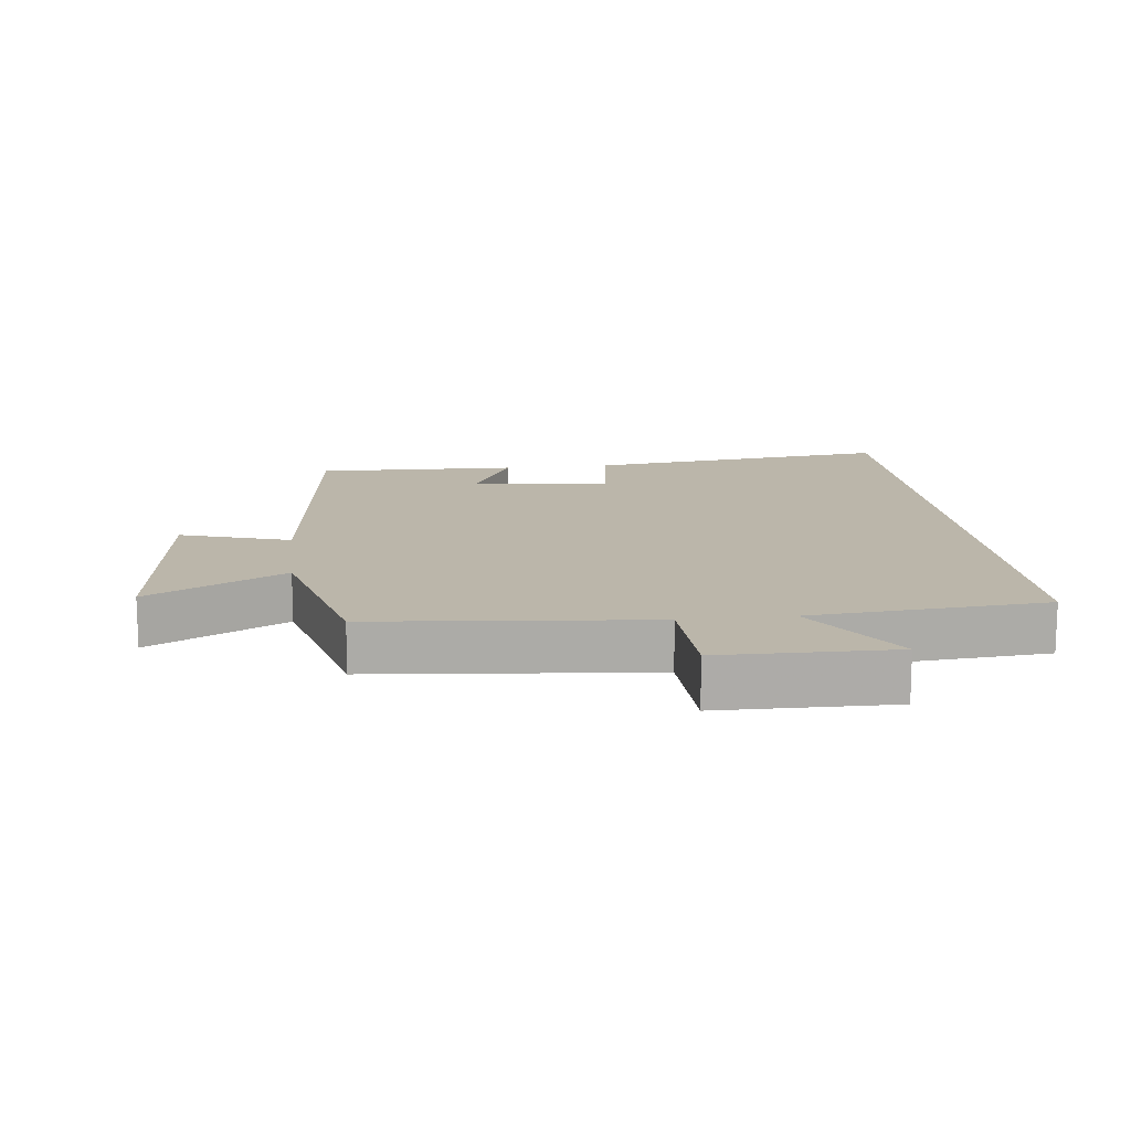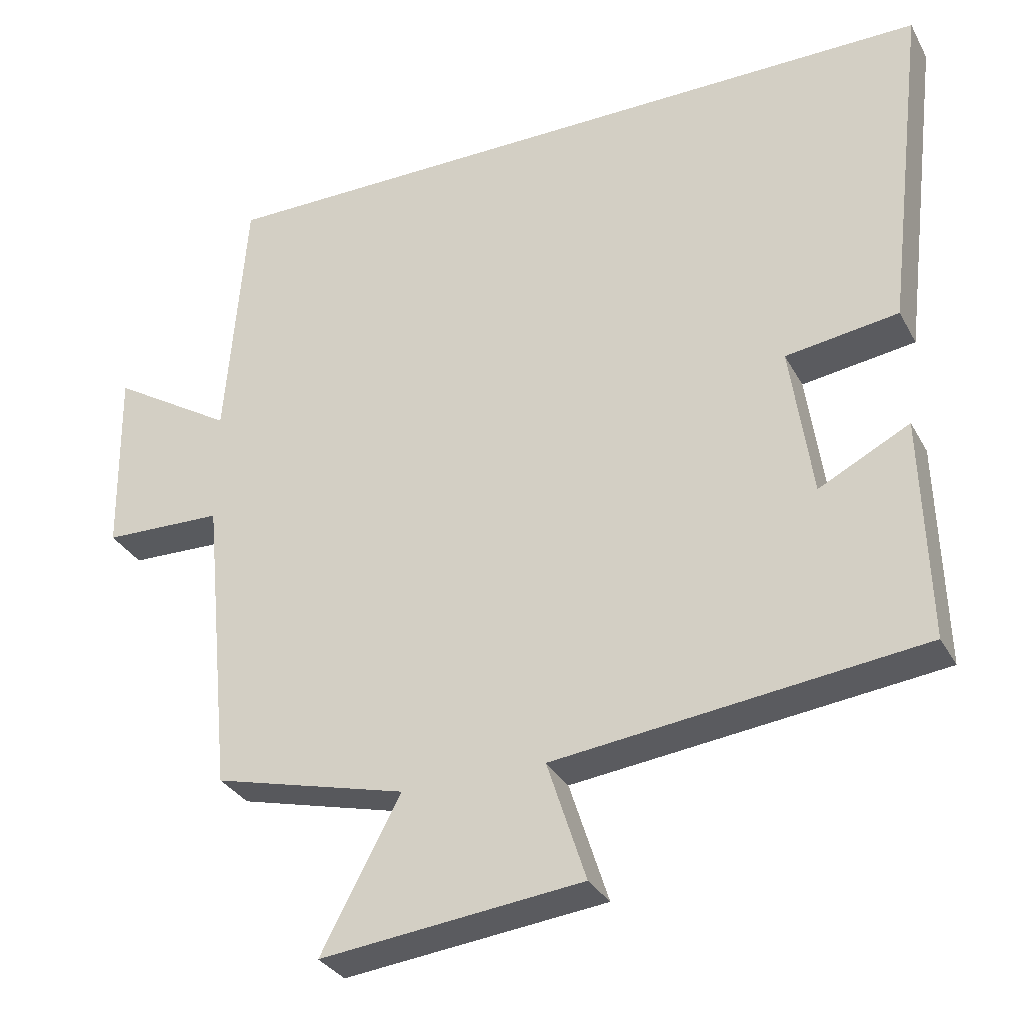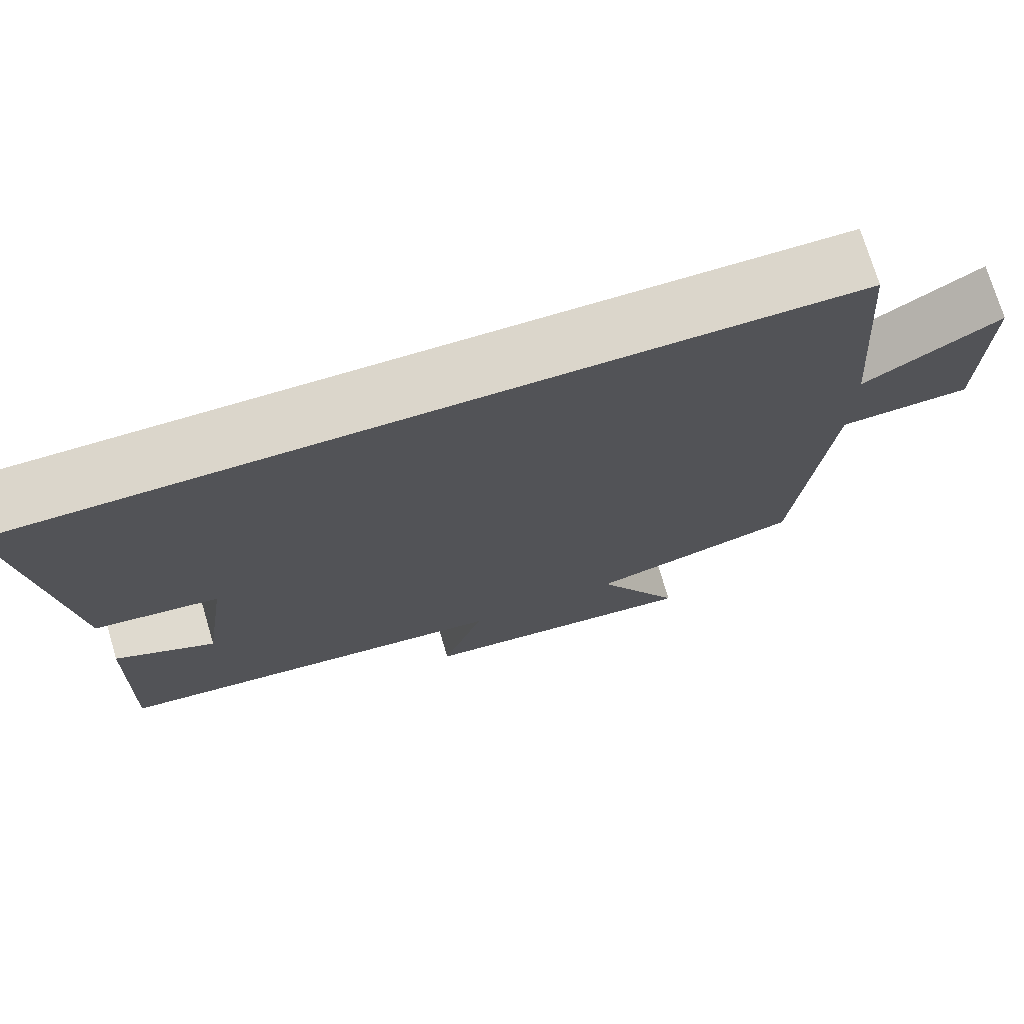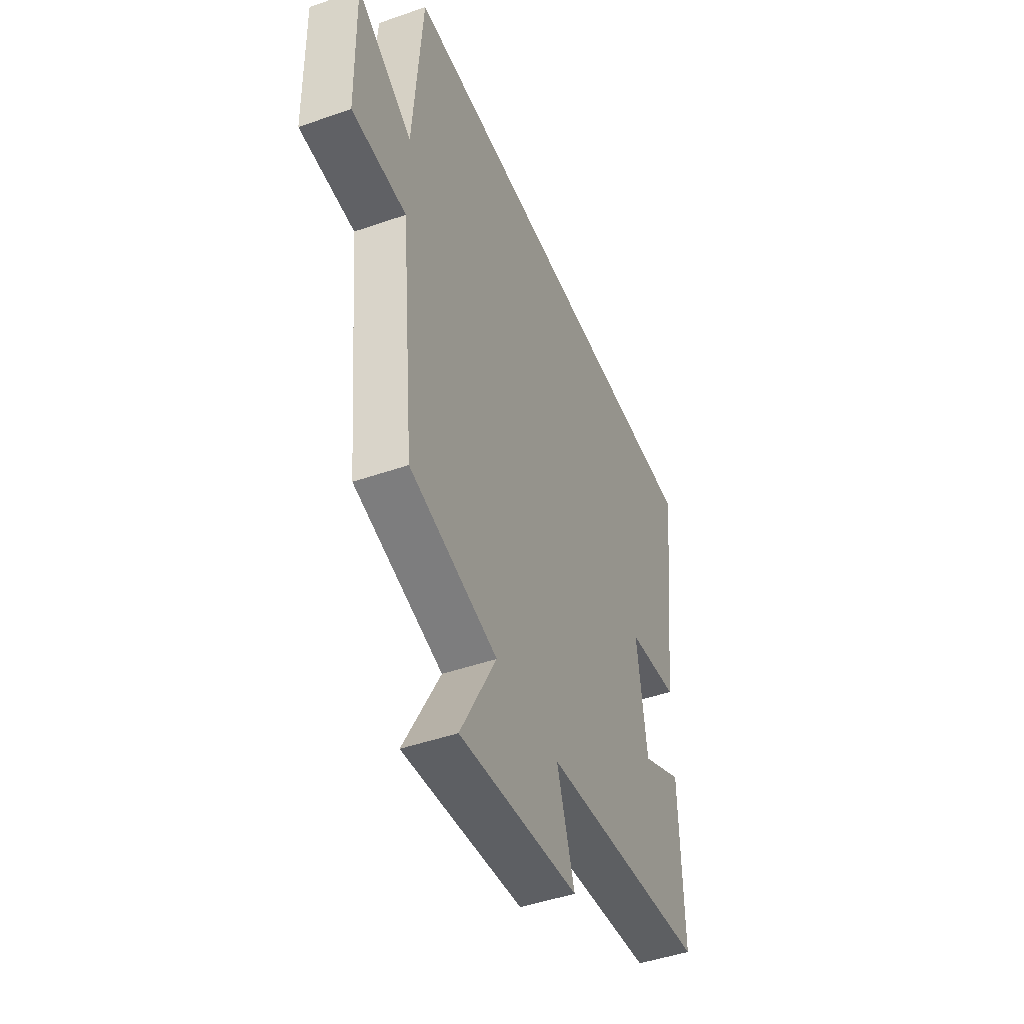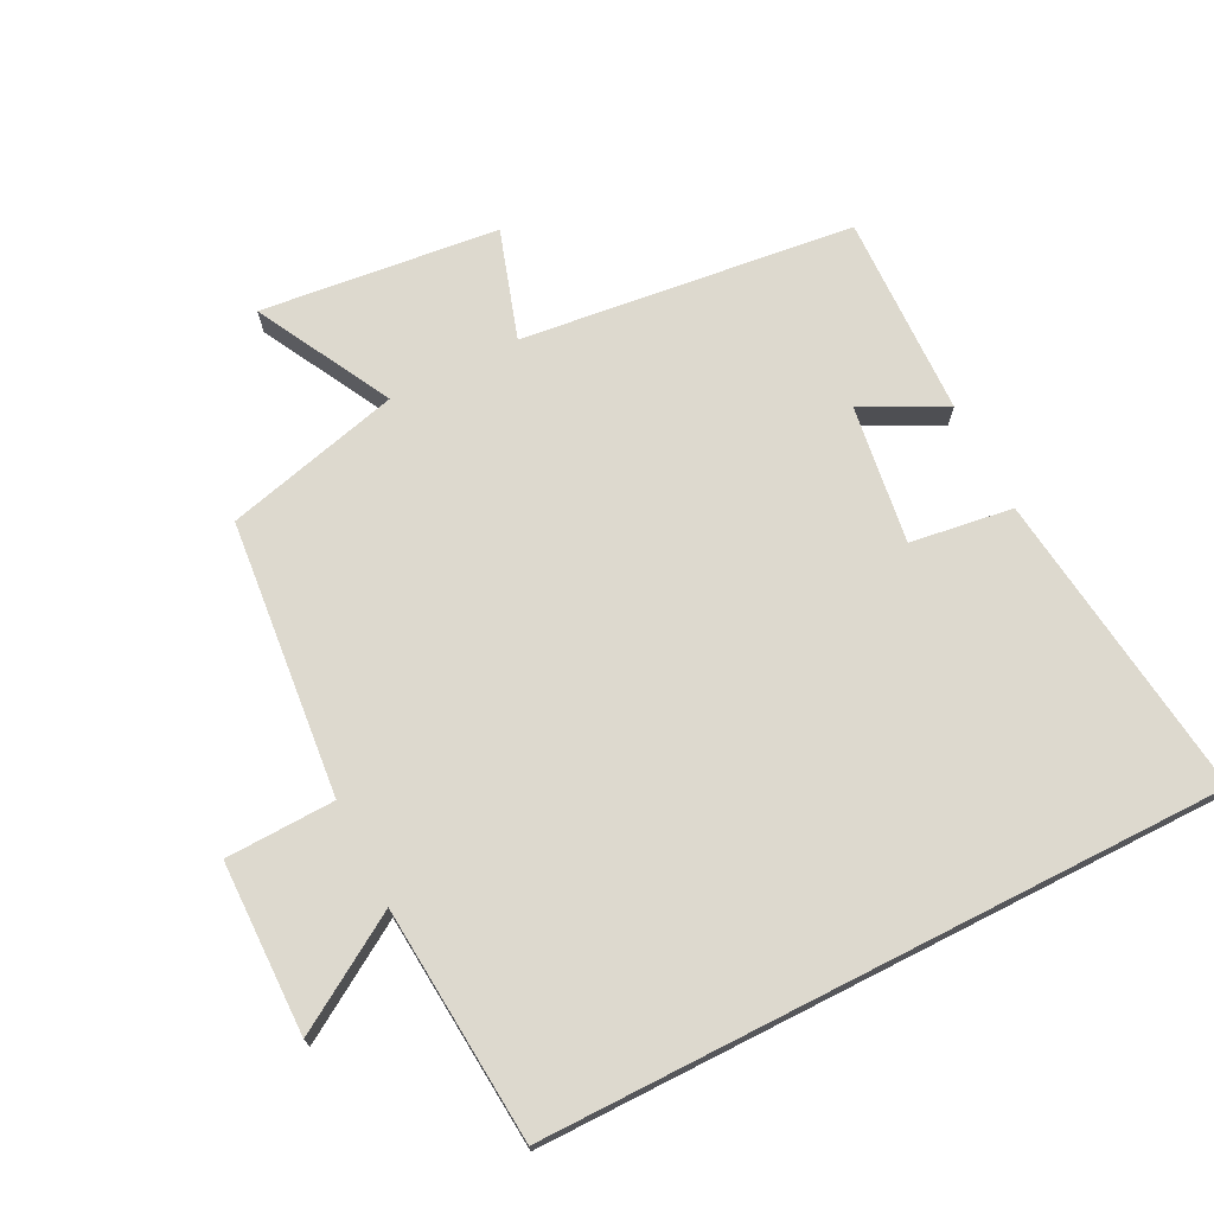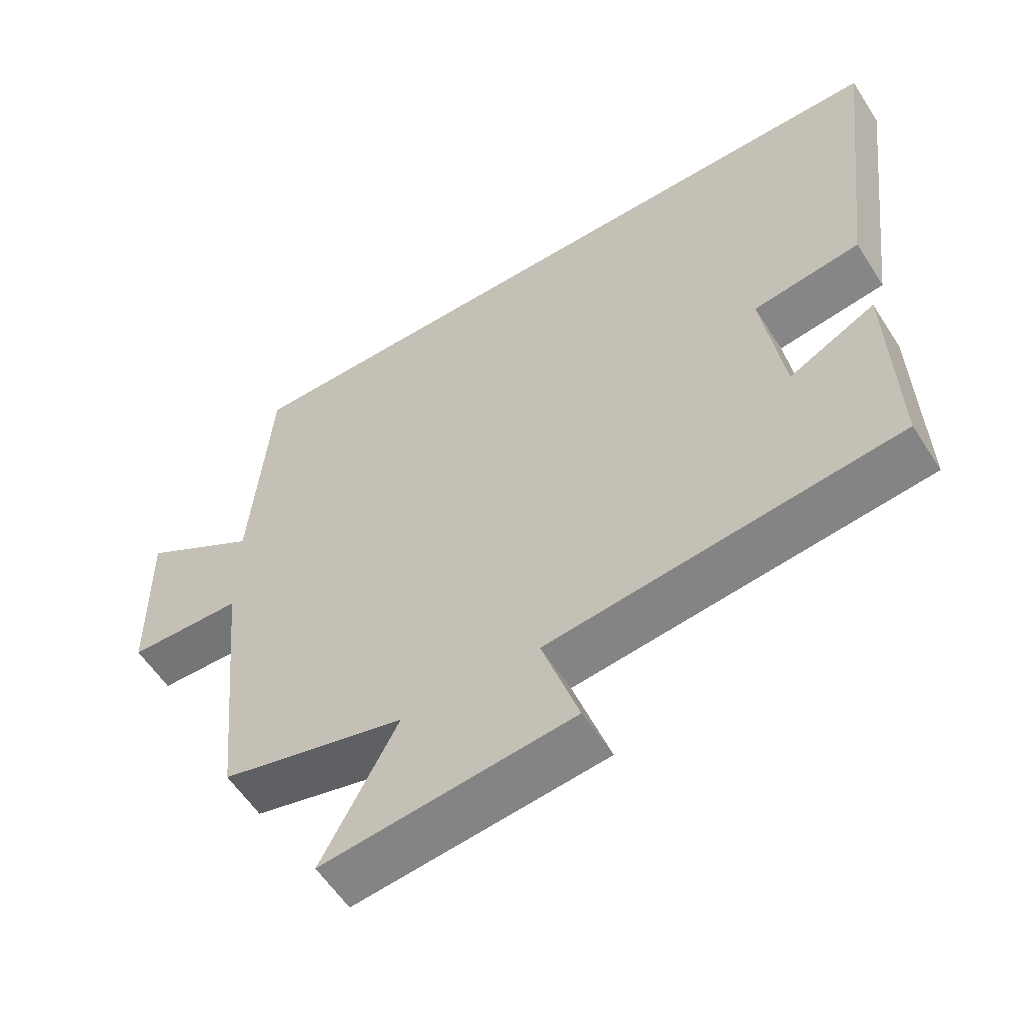
<metadata>
{"format":"obj","ext":"obj","renderer":"f3d","projection":"perspective","resolution":1024,"background":"white","views":[{"elev":13.9,"azim":-96.8,"up":"+Y"},{"elev":-31.7,"azim":24.4,"up":"+Z"},{"elev":73.6,"azim":163.4,"up":"+Z"},{"elev":-46.4,"azim":-68.3,"up":"+Z"},{"elev":71.8,"azim":-26.9,"up":"+Y"},{"elev":-57.5,"azim":32.4,"up":"+Z"}]}
</metadata>
<code>
v -0.459 0.07 -0.432
v -0.5 0.07 -0.015
v -0.665 0.07 -0.01
v -0.669 0.07 0.25
v -0.5 0.07 0.145
v -0.472 0.07 0.5
v 0.556 0.07 0.5
v 0.5 0.07 0.033
v 0.345 0.07 0.011
v 0.375 0.07 -0.199
v 0.5 0.07 -0.135
v 0.509 0.07 -0.441
v 0.005 0.07 -0.5
v 0.058 0.07 -0.665
v -0.302 0.07 -0.705
v -0.193 0.07 -0.5
v -0.459 0 -0.432
v -0.5 0 -0.015
v -0.665 0 -0.01
v -0.669 0 0.25
v -0.5 0 0.145
v -0.472 0 0.5
v 0.556 0 0.5
v 0.5 0 0.033
v 0.345 0 0.011
v 0.375 0 -0.199
v 0.5 0 -0.135
v 0.509 0 -0.441
v 0.005 0 -0.5
v 0.058 0 -0.665
v -0.302 0 -0.705
v -0.193 0 -0.5
f 13 14 15 16
f 13 16 1 2
f 10 11 12 13
f 9 10 13 2
f 5 6 7 8
f 5 8 9 2
f 2 3 4 5
f 32 31 30 29
f 18 17 32 29
f 29 28 27 26
f 18 29 26 25
f 24 23 22 21
f 18 25 24 21
f 21 20 19 18
f 1 17 18 2
f 2 18 19 3
f 3 19 20 4
f 4 20 21 5
f 5 21 22 6
f 6 22 23 7
f 7 23 24 8
f 8 24 25 9
f 9 25 26 10
f 10 26 27 11
f 11 27 28 12
f 12 28 29 13
f 13 29 30 14
f 14 30 31 15
f 15 31 32 16
f 16 32 17 1

</code>
